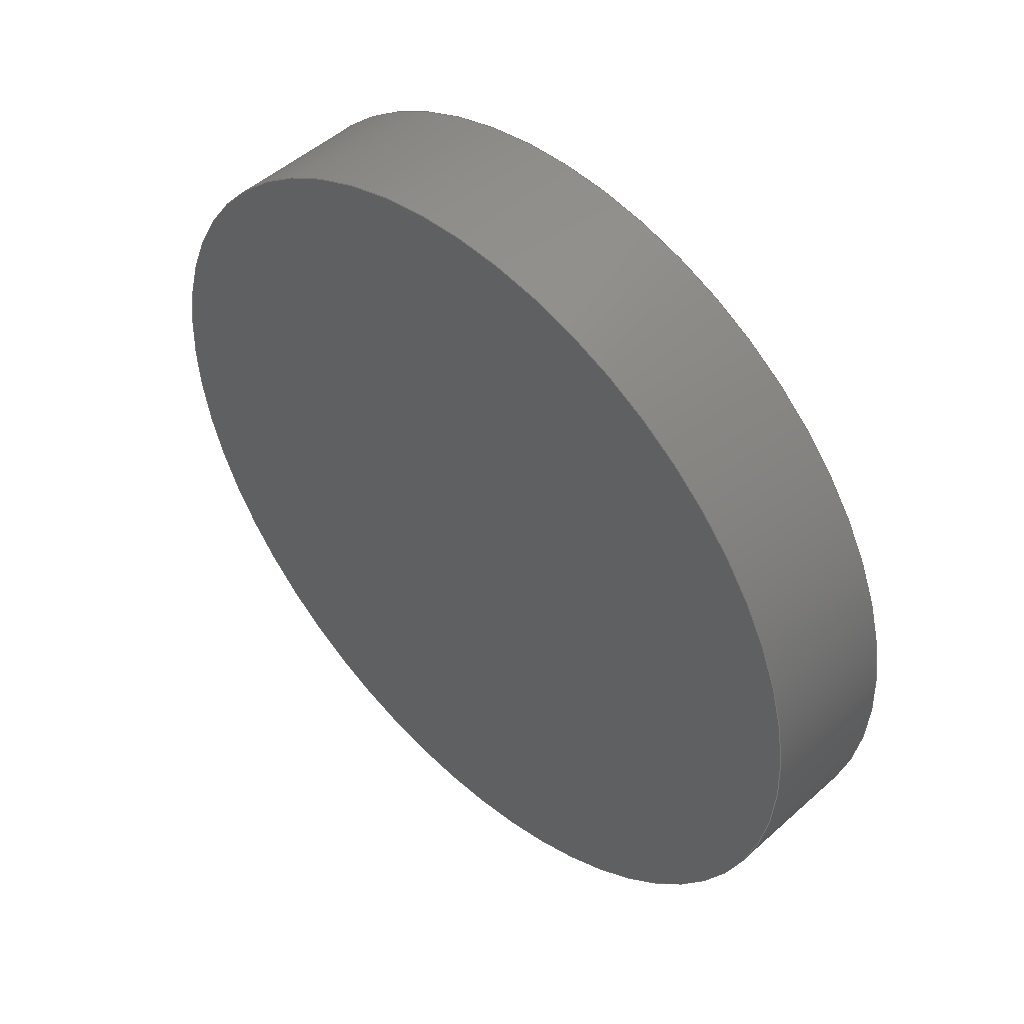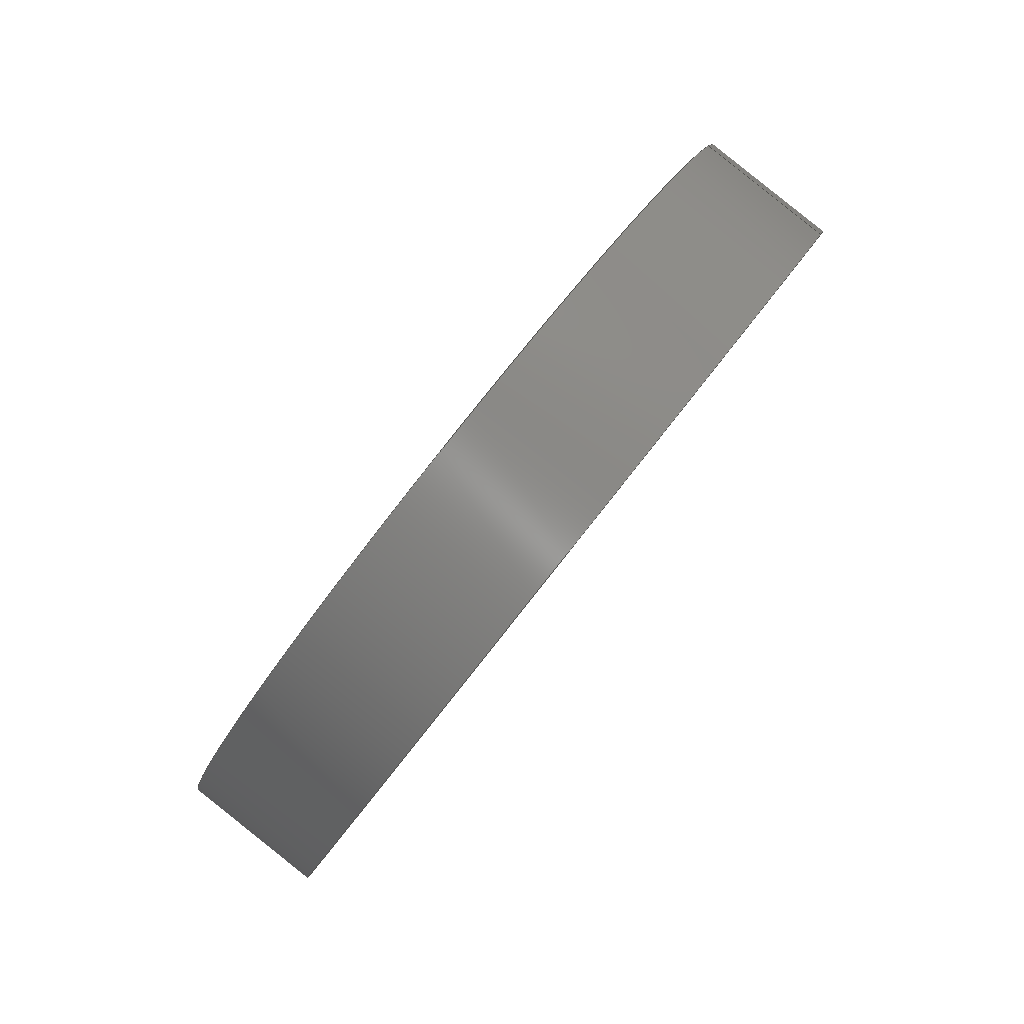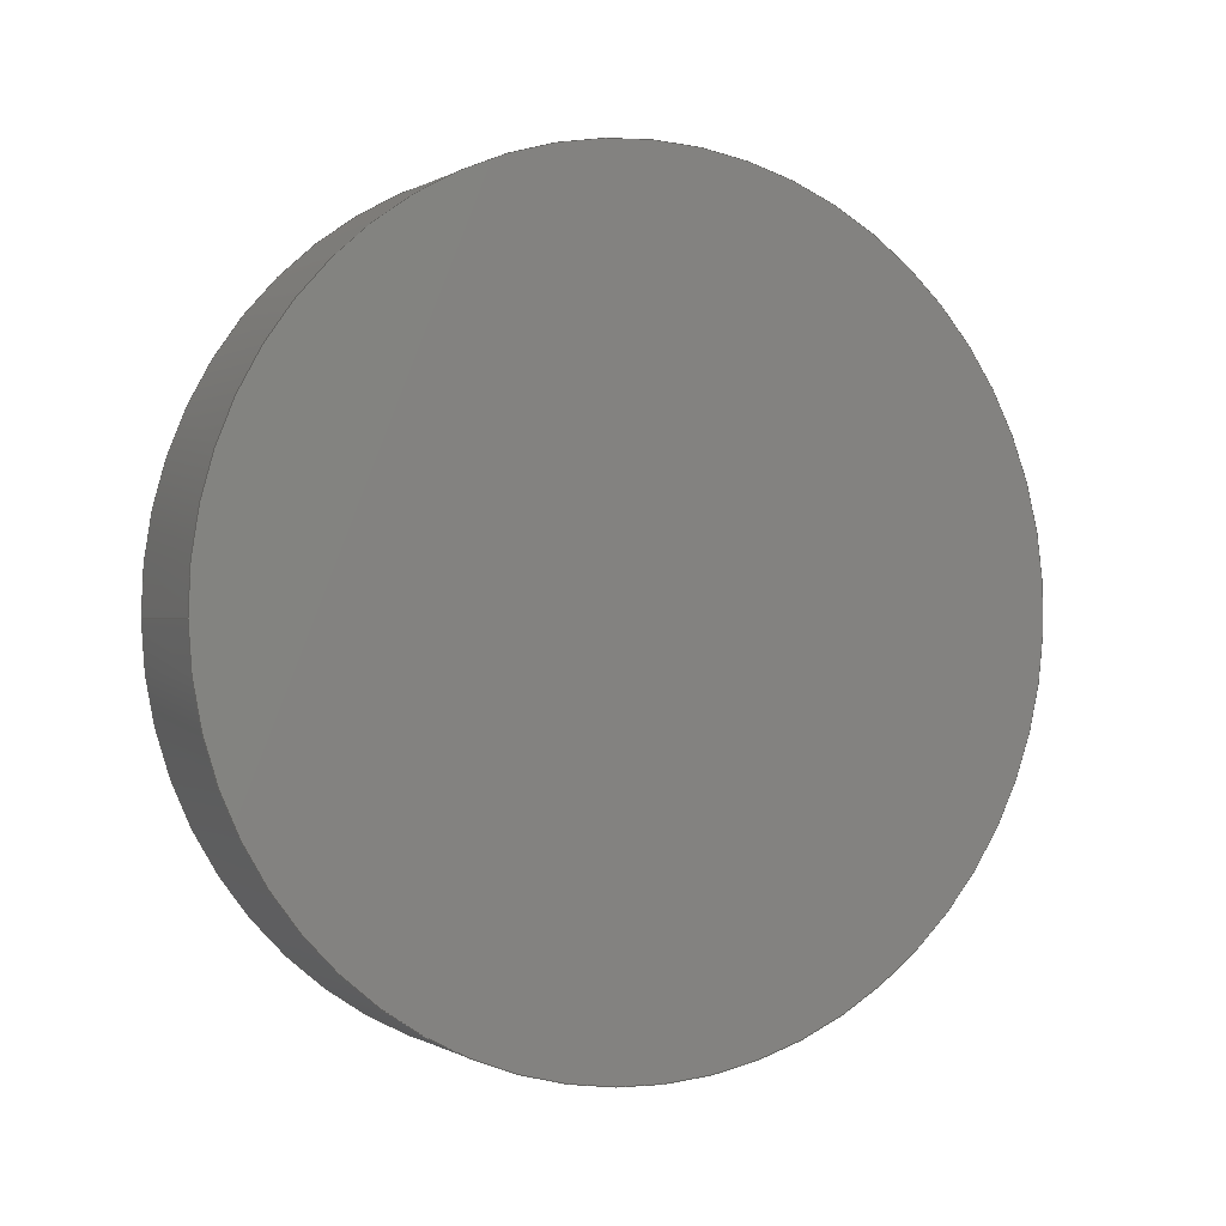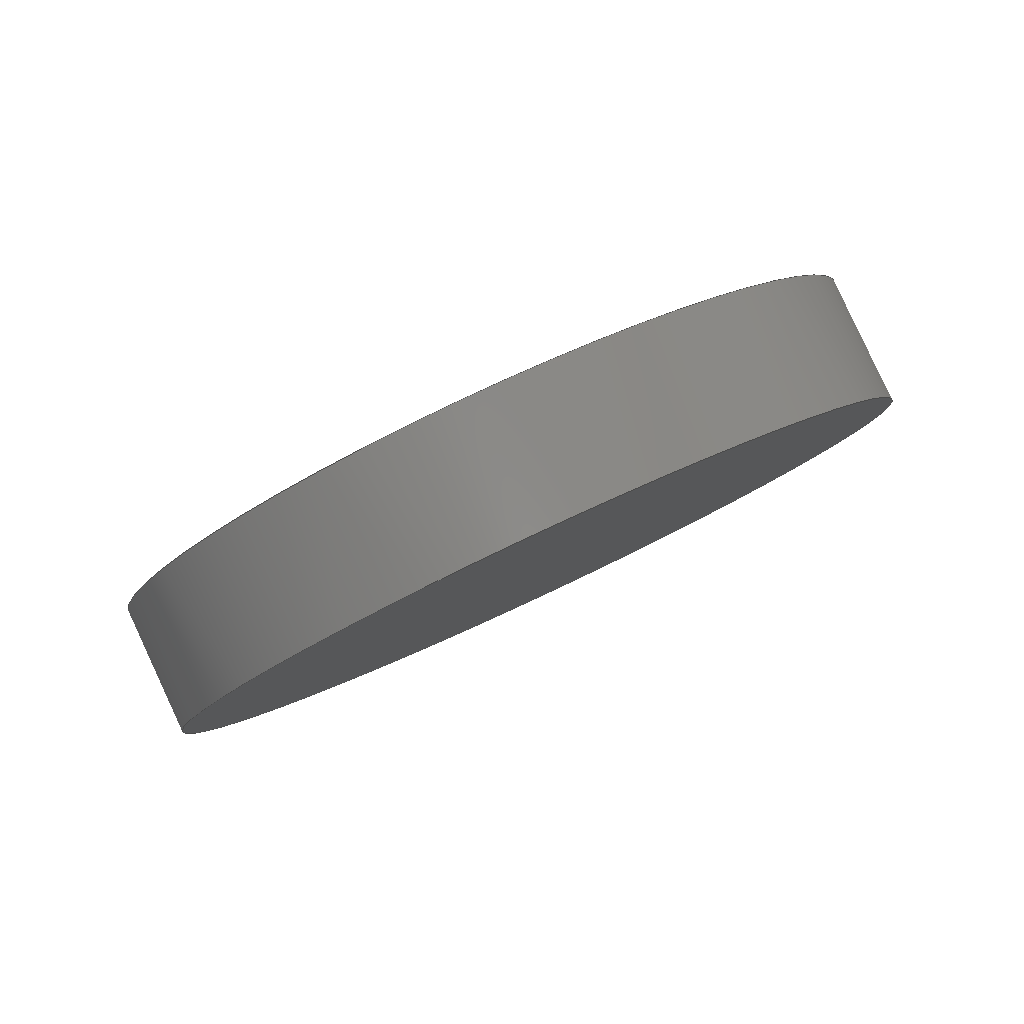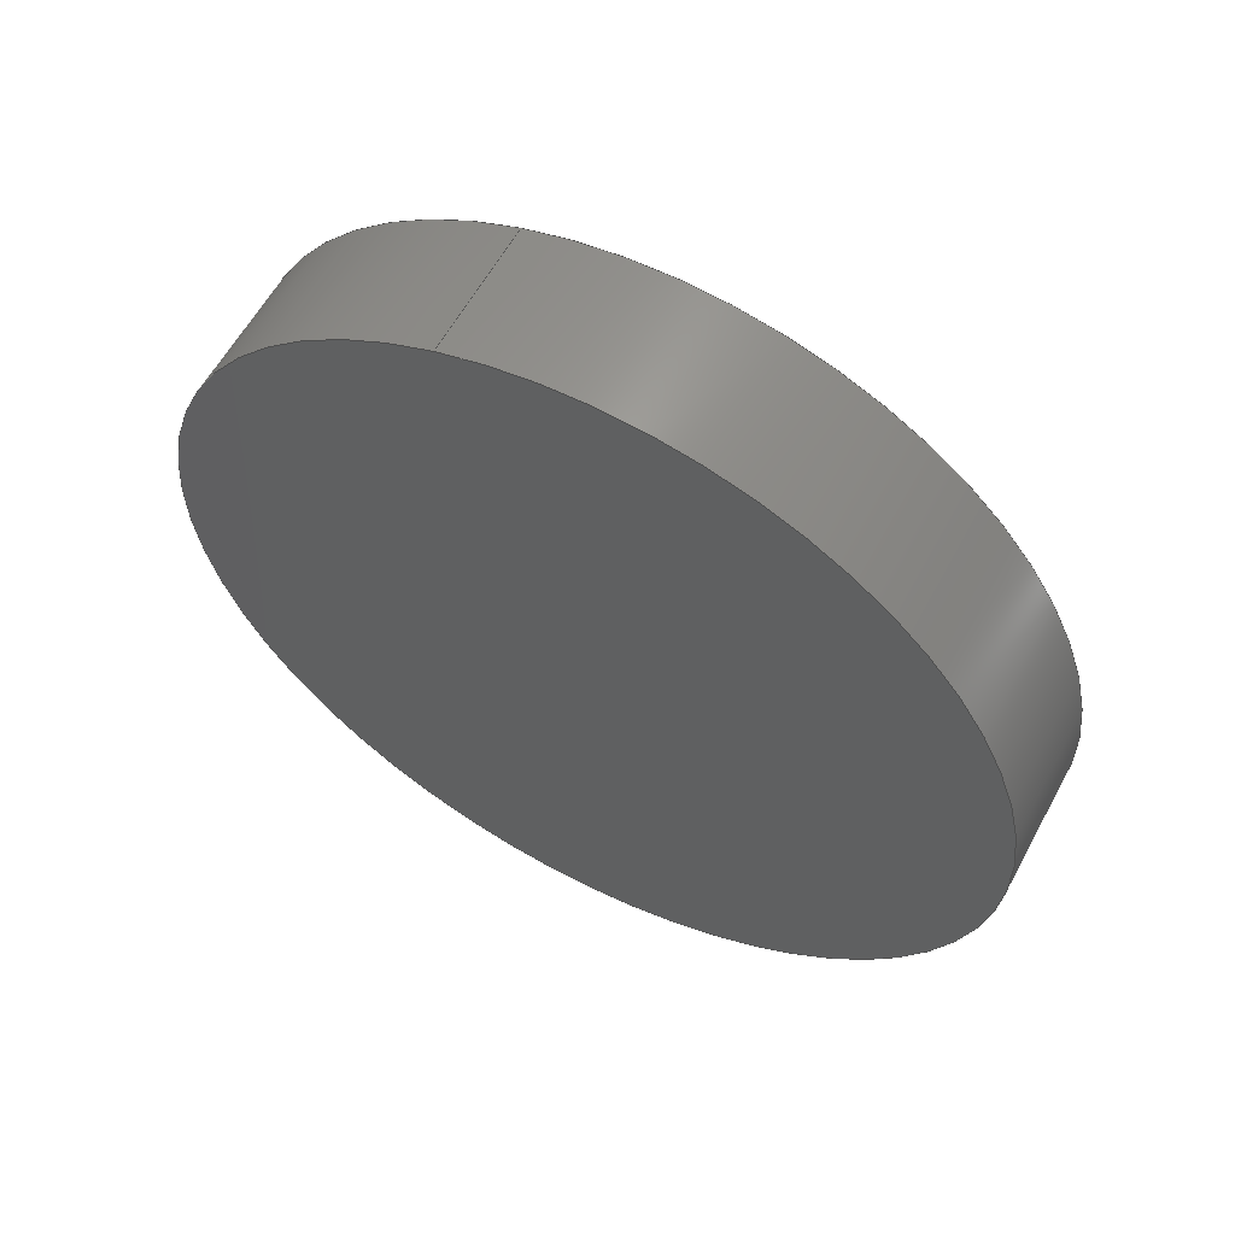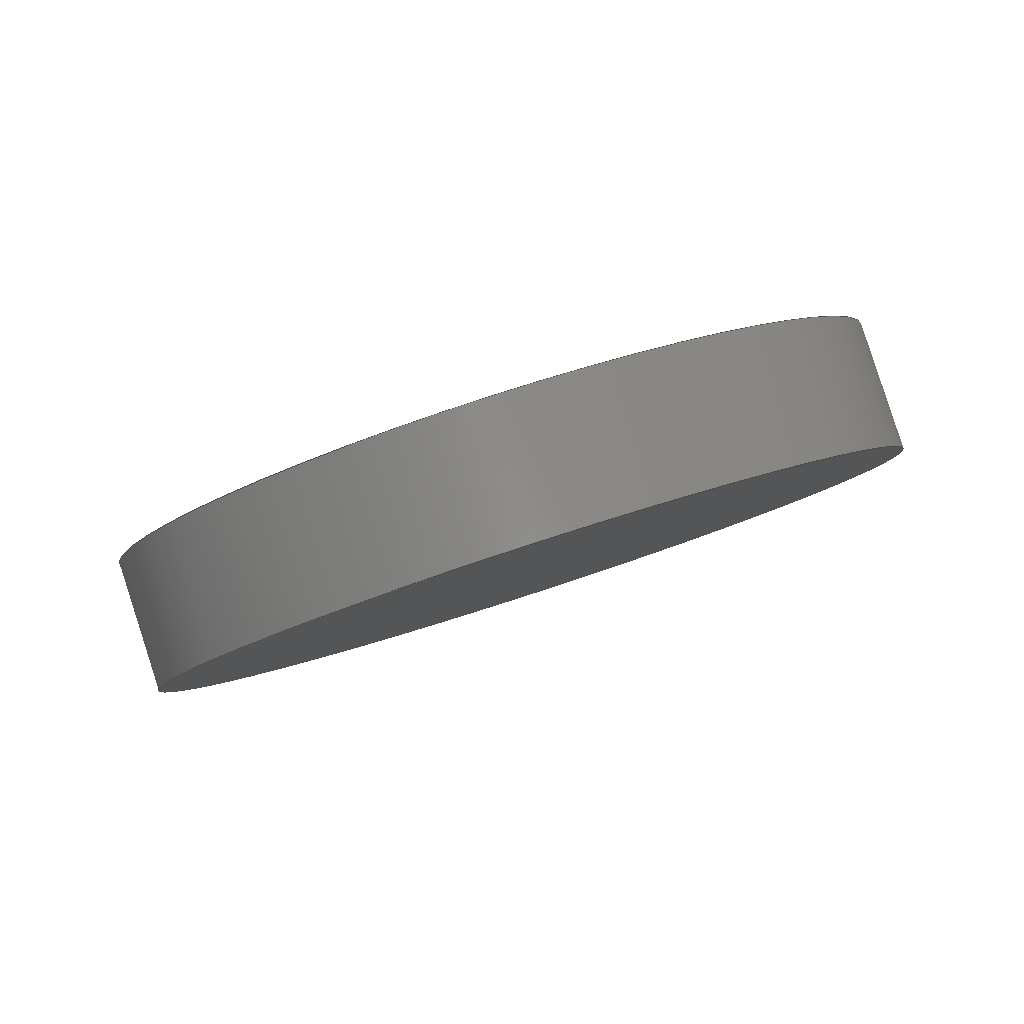
<metadata>
{"format":"step","ext":"step","renderer":"f3d","projection":"perspective","resolution":1024,"background":"white","views":[{"elev":3.1,"azim":-114.4,"up":"+Z"},{"elev":-38.7,"azim":75.9,"up":"+Z"},{"elev":69.7,"azim":144.6,"up":"+Y"},{"elev":-27.1,"azim":-108.7,"up":"+Y"},{"elev":-15.6,"azim":81.2,"up":"+Y"},{"elev":-32.2,"azim":-126.0,"up":"+Y"}]}
</metadata>
<code>
ISO-10303-21;
DATA;
#1 = APPLICATION_PROTOCOL_DEFINITION('committee draft',
  'automotive_design',1997,#2);
#2 = APPLICATION_CONTEXT(
  'core data for automotive mechanical design processes');
#3 = SHAPE_DEFINITION_REPRESENTATION(#4,#10);
#4 = PRODUCT_DEFINITION_SHAPE('','',#5);
#5 = PRODUCT_DEFINITION('design','',#6,#9);
#6 = PRODUCT_DEFINITION_FORMATION('','',#7);
#7 = PRODUCT('part1(disab._split_periodic_faces)',
  'part1(disab._split_periodic_faces)','',(#8));
#8 = MECHANICAL_CONTEXT('',#2,'mechanical');
#9 = PRODUCT_DEFINITION_CONTEXT('part definition',#2,'design');
#10 = ADVANCED_BREP_SHAPE_REPRESENTATION('',(#11,#15),#156);
#11 = AXIS2_PLACEMENT_3D('',#12,#13,#14);
#12 = CARTESIAN_POINT('',(0,0,0));
#13 = DIRECTION('',(0,0,1));
#14 = DIRECTION('',(1,0,-0));
#15 = MANIFOLD_SOLID_BREP('',#16);
#16 = CLOSED_SHELL('',(#17,#148,#152));
#17 = ADVANCED_FACE('',(#18),#31,.T.);
#18 = FACE_BOUND('',#19,.T.);
#19 = EDGE_LOOP('',(#20,#76,#98,#147));
#20 = ORIENTED_EDGE('',*,*,#21,.F.);
#21 = EDGE_CURVE('',#22,#22,#24,.T.);
#22 = VERTEX_POINT('',#23);
#23 = CARTESIAN_POINT('',(23.19,20.4,6.782
    ));
#24 = SURFACE_CURVE('',#25,(#30,#64),.PCURVE_S1);
#25 = CIRCLE('',#26,30);
#26 = AXIS2_PLACEMENT_3D('',#27,#28,#29);
#27 = CARTESIAN_POINT('',(-1.682,8.482,-5.023
    ));
#28 = DIRECTION('',(-0.1682,0.8482,-0.5023));
#29 = DIRECTION('',(0.829,0.3974,0.3935));
#30 = PCURVE('',#31,#36);
#31 = CYLINDRICAL_SURFACE('',#32,30);
#32 = AXIS2_PLACEMENT_3D('',#33,#34,#35);
#33 = CARTESIAN_POINT('',(-1.682,8.482,-5.023
    ));
#34 = DIRECTION('',(0.1682,-0.8482,0.5023));
#35 = DIRECTION('',(-0.829,-0.3974,-0.3935));
#36 = DEFINITIONAL_REPRESENTATION('',(#37),#63);
#37 = B_SPLINE_CURVE_WITH_KNOTS('',3,(#38,#39,#40,#41,#42,#43,#44,#45,
    #46,#47,#48,#49,#50,#51,#52,#53,#54,#55,#56,#57,#58,#59,#60,#61,#62)
  ,.UNSPECIFIED.,.F.,.F.,(4,1,1,1,1,1,1,1,1,1,1,1,1,1,1,1,1,1,1,1,1,1,4)
  ,(0,0.2856,0.5712,0.8568,1.142,
    1.428,1.714,1.999,2.285,
    2.57,2.856,3.142,3.427,
    3.713,3.998,4.284,4.57,
    4.855,5.141,5.426,5.712,
    5.998,6.283),.QUASI_UNIFORM_KNOTS.);
#38 = CARTESIAN_POINT('',(9.425,0));
#39 = CARTESIAN_POINT('',(9.33,0));
#40 = CARTESIAN_POINT('',(9.139,0));
#41 = CARTESIAN_POINT('',(8.854,0));
#42 = CARTESIAN_POINT('',(8.568,0));
#43 = CARTESIAN_POINT('',(8.282,0));
#44 = CARTESIAN_POINT('',(7.997,0));
#45 = CARTESIAN_POINT('',(7.711,0));
#46 = CARTESIAN_POINT('',(7.426,0));
#47 = CARTESIAN_POINT('',(7.14,0));
#48 = CARTESIAN_POINT('',(6.854,0));
#49 = CARTESIAN_POINT('',(6.569,0));
#50 = CARTESIAN_POINT('',(6.283,0));
#51 = CARTESIAN_POINT('',(5.998,0));
#52 = CARTESIAN_POINT('',(5.712,0));
#53 = CARTESIAN_POINT('',(5.426,0));
#54 = CARTESIAN_POINT('',(5.141,0));
#55 = CARTESIAN_POINT('',(4.855,0));
#56 = CARTESIAN_POINT('',(4.57,0));
#57 = CARTESIAN_POINT('',(4.284,0));
#58 = CARTESIAN_POINT('',(3.998,0));
#59 = CARTESIAN_POINT('',(3.713,0));
#60 = CARTESIAN_POINT('',(3.427,0));
#61 = CARTESIAN_POINT('',(3.237,0));
#62 = CARTESIAN_POINT('',(3.142,0));
#63 = ( GEOMETRIC_REPRESENTATION_CONTEXT(2) 
PARAMETRIC_REPRESENTATION_CONTEXT() REPRESENTATION_CONTEXT('2D SPACE',''
  ) );
#64 = PCURVE('',#65,#70);
#65 = PLANE('',#66);
#66 = AXIS2_PLACEMENT_3D('',#67,#68,#69);
#67 = CARTESIAN_POINT('',(-1.682,8.482,-5.023
    ));
#68 = DIRECTION('',(-0.1682,0.8482,-0.5023));
#69 = DIRECTION('',(0.829,0.3974,0.3935));
#70 = DEFINITIONAL_REPRESENTATION('',(#71),#75);
#71 = CIRCLE('',#72,30);
#72 = AXIS2_PLACEMENT_2D('',#73,#74);
#73 = CARTESIAN_POINT('',(0,0));
#74 = DIRECTION('',(1,0));
#75 = ( GEOMETRIC_REPRESENTATION_CONTEXT(2) 
PARAMETRIC_REPRESENTATION_CONTEXT() REPRESENTATION_CONTEXT('2D SPACE',''
  ) );
#76 = ORIENTED_EDGE('',*,*,#77,.T.);
#77 = EDGE_CURVE('',#22,#78,#80,.T.);
#78 = VERTEX_POINT('',#79);
#79 = CARTESIAN_POINT('',(24.87,11.92,
    11.81));
#80 = SEAM_CURVE('',#81,(#84,#91),.PCURVE_S1);
#81 = B_SPLINE_CURVE_WITH_KNOTS('',1,(#82,#83),.UNSPECIFIED.,.F.,.F.,(2,
    2),(0,10),.PIECEWISE_BEZIER_KNOTS.);
#82 = CARTESIAN_POINT('',(23.19,20.4,6.782
    ));
#83 = CARTESIAN_POINT('',(24.87,11.92,
    11.81));
#84 = PCURVE('',#31,#85);
#85 = DEFINITIONAL_REPRESENTATION('',(#86),#90);
#86 = LINE('',#87,#88);
#87 = CARTESIAN_POINT('',(9.425,0));
#88 = VECTOR('',#89,1);
#89 = DIRECTION('',(0,1));
#90 = ( GEOMETRIC_REPRESENTATION_CONTEXT(2) 
PARAMETRIC_REPRESENTATION_CONTEXT() REPRESENTATION_CONTEXT('2D SPACE',''
  ) );
#91 = PCURVE('',#31,#92);
#92 = DEFINITIONAL_REPRESENTATION('',(#93),#97);
#93 = LINE('',#94,#95);
#94 = CARTESIAN_POINT('',(3.142,0));
#95 = VECTOR('',#96,1);
#96 = DIRECTION('',(0,1));
#97 = ( GEOMETRIC_REPRESENTATION_CONTEXT(2) 
PARAMETRIC_REPRESENTATION_CONTEXT() REPRESENTATION_CONTEXT('2D SPACE',''
  ) );
#98 = ORIENTED_EDGE('',*,*,#99,.T.);
#99 = EDGE_CURVE('',#78,#78,#100,.T.);
#100 = SURFACE_CURVE('',#101,(#106,#135),.PCURVE_S1);
#101 = CIRCLE('',#102,30);
#102 = AXIS2_PLACEMENT_3D('',#103,#104,#105);
#103 = CARTESIAN_POINT('',(0,0,0));
#104 = DIRECTION('',(-0.1682,0.8482,-0.5023));
#105 = DIRECTION('',(0.829,0.3974,0.3935));
#106 = PCURVE('',#31,#107);
#107 = DEFINITIONAL_REPRESENTATION('',(#108),#134);
#108 = B_SPLINE_CURVE_WITH_KNOTS('',3,(#109,#110,#111,#112,#113,#114,
    #115,#116,#117,#118,#119,#120,#121,#122,#123,#124,#125,#126,#127,
    #128,#129,#130,#131,#132,#133),.UNSPECIFIED.,.F.,.F.,(4,1,1,1,1,1,1,
    1,1,1,1,1,1,1,1,1,1,1,1,1,1,1,4),(0,0.2856,0.5712,
    0.8568,1.142,1.428,1.714,
    1.999,2.285,2.57,2.856,
    3.142,3.427,3.713,3.998,
    4.284,4.57,4.855,5.141,
    5.426,5.712,5.998,6.283),
  .QUASI_UNIFORM_KNOTS.);
#109 = CARTESIAN_POINT('',(9.425,10));
#110 = CARTESIAN_POINT('',(9.33,10));
#111 = CARTESIAN_POINT('',(9.139,10));
#112 = CARTESIAN_POINT('',(8.854,10));
#113 = CARTESIAN_POINT('',(8.568,10));
#114 = CARTESIAN_POINT('',(8.282,10));
#115 = CARTESIAN_POINT('',(7.997,10));
#116 = CARTESIAN_POINT('',(7.711,10));
#117 = CARTESIAN_POINT('',(7.426,10));
#118 = CARTESIAN_POINT('',(7.14,10));
#119 = CARTESIAN_POINT('',(6.854,10));
#120 = CARTESIAN_POINT('',(6.569,10));
#121 = CARTESIAN_POINT('',(6.283,10));
#122 = CARTESIAN_POINT('',(5.998,10));
#123 = CARTESIAN_POINT('',(5.712,10));
#124 = CARTESIAN_POINT('',(5.426,10));
#125 = CARTESIAN_POINT('',(5.141,10));
#126 = CARTESIAN_POINT('',(4.855,10));
#127 = CARTESIAN_POINT('',(4.57,10));
#128 = CARTESIAN_POINT('',(4.284,10));
#129 = CARTESIAN_POINT('',(3.998,10));
#130 = CARTESIAN_POINT('',(3.713,10));
#131 = CARTESIAN_POINT('',(3.427,10));
#132 = CARTESIAN_POINT('',(3.237,10));
#133 = CARTESIAN_POINT('',(3.142,10));
#134 = ( GEOMETRIC_REPRESENTATION_CONTEXT(2) 
PARAMETRIC_REPRESENTATION_CONTEXT() REPRESENTATION_CONTEXT('2D SPACE',''
  ) );
#135 = PCURVE('',#136,#141);
#136 = PLANE('',#137);
#137 = AXIS2_PLACEMENT_3D('',#138,#139,#140);
#138 = CARTESIAN_POINT('',(0,0,0));
#139 = DIRECTION('',(-0.1682,0.8482,-0.5023));
#140 = DIRECTION('',(0.829,0.3974,0.3935));
#141 = DEFINITIONAL_REPRESENTATION('',(#142),#146);
#142 = CIRCLE('',#143,30);
#143 = AXIS2_PLACEMENT_2D('',#144,#145);
#144 = CARTESIAN_POINT('',(0,0));
#145 = DIRECTION('',(1,0));
#146 = ( GEOMETRIC_REPRESENTATION_CONTEXT(2) 
PARAMETRIC_REPRESENTATION_CONTEXT() REPRESENTATION_CONTEXT('2D SPACE',''
  ) );
#147 = ORIENTED_EDGE('',*,*,#77,.F.);
#148 = ADVANCED_FACE('',(#149),#65,.T.);
#149 = FACE_BOUND('',#150,.T.);
#150 = EDGE_LOOP('',(#151));
#151 = ORIENTED_EDGE('',*,*,#21,.T.);
#152 = ADVANCED_FACE('',(#153),#136,.F.);
#153 = FACE_BOUND('',#154,.T.);
#154 = EDGE_LOOP('',(#155));
#155 = ORIENTED_EDGE('',*,*,#99,.F.);
#156 = ( GEOMETRIC_REPRESENTATION_CONTEXT(3) 
GLOBAL_UNCERTAINTY_ASSIGNED_CONTEXT((#160)) GLOBAL_UNIT_ASSIGNED_CONTEXT
((#157,#158,#159)) REPRESENTATION_CONTEXT('Context #1',
  '3D Context with UNIT and UNCERTAINTY') );
#157 = ( LENGTH_UNIT() NAMED_UNIT(*) SI_UNIT(.MILLI.,.METRE.) );
#158 = ( NAMED_UNIT(*) PLANE_ANGLE_UNIT() SI_UNIT($,.RADIAN.) );
#159 = ( NAMED_UNIT(*) SI_UNIT($,.STERADIAN.) SOLID_ANGLE_UNIT() );
#160 = UNCERTAINTY_MEASURE_WITH_UNIT(LENGTH_MEASURE(1e-05),#157,
  'distance_accuracy_value','confusion accuracy');
#161 = PRODUCT_TYPE('part',$,(#7));
#162 = MECHANICAL_DESIGN_GEOMETRIC_PRESENTATION_REPRESENTATION('',(#163)
  ,#156);
#163 = STYLED_ITEM('color',(#164),#15);
#164 = PRESENTATION_STYLE_ASSIGNMENT((#165,#171));
#165 = SURFACE_STYLE_USAGE(.BOTH.,#166);
#166 = SURFACE_SIDE_STYLE('',(#167));
#167 = SURFACE_STYLE_FILL_AREA(#168);
#168 = FILL_AREA_STYLE('',(#169));
#169 = FILL_AREA_STYLE_COLOUR('',#170);
#170 = COLOUR_RGB('',0.8,0.8,0.8);
#171 = CURVE_STYLE('',#172,POSITIVE_LENGTH_MEASURE(0.1),#170);
#172 = DRAUGHTING_PRE_DEFINED_CURVE_FONT('continuous');
ENDSEC;
END-ISO-10303-21;

</code>
